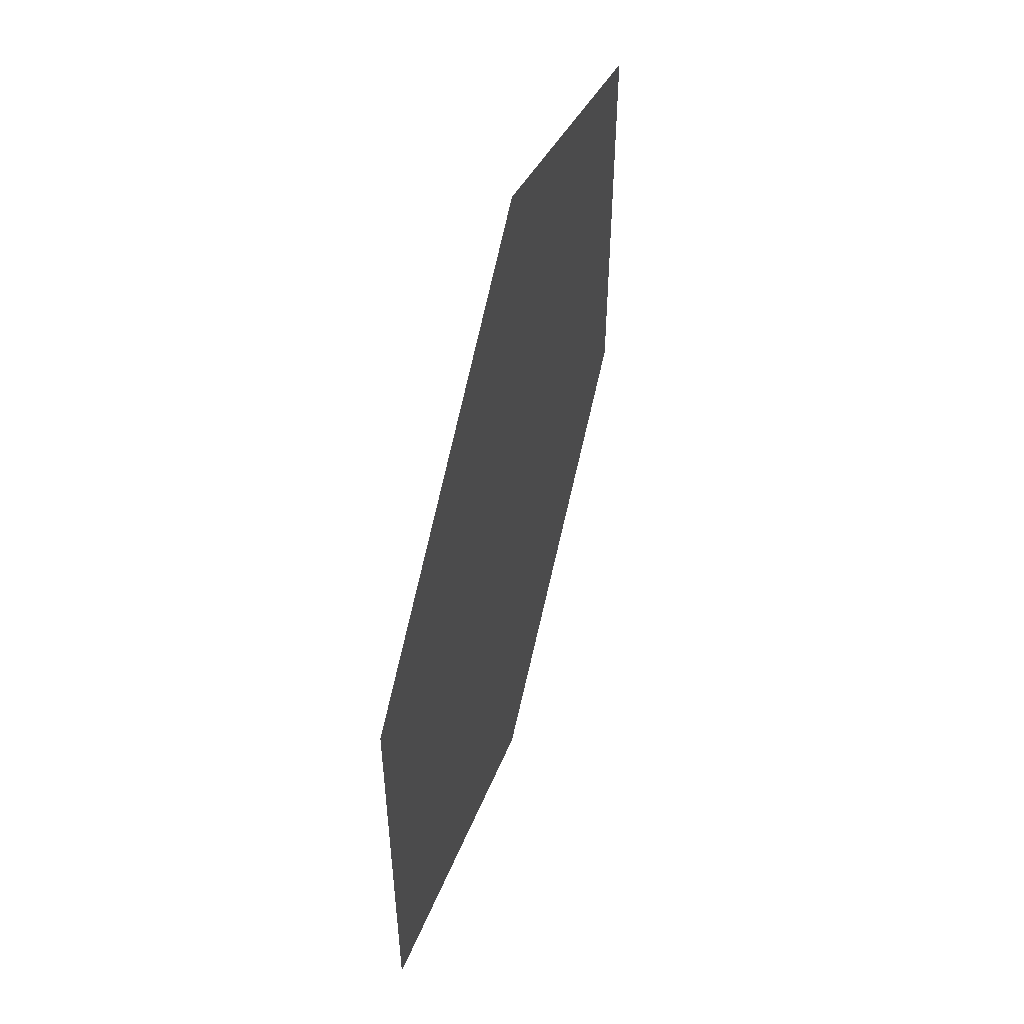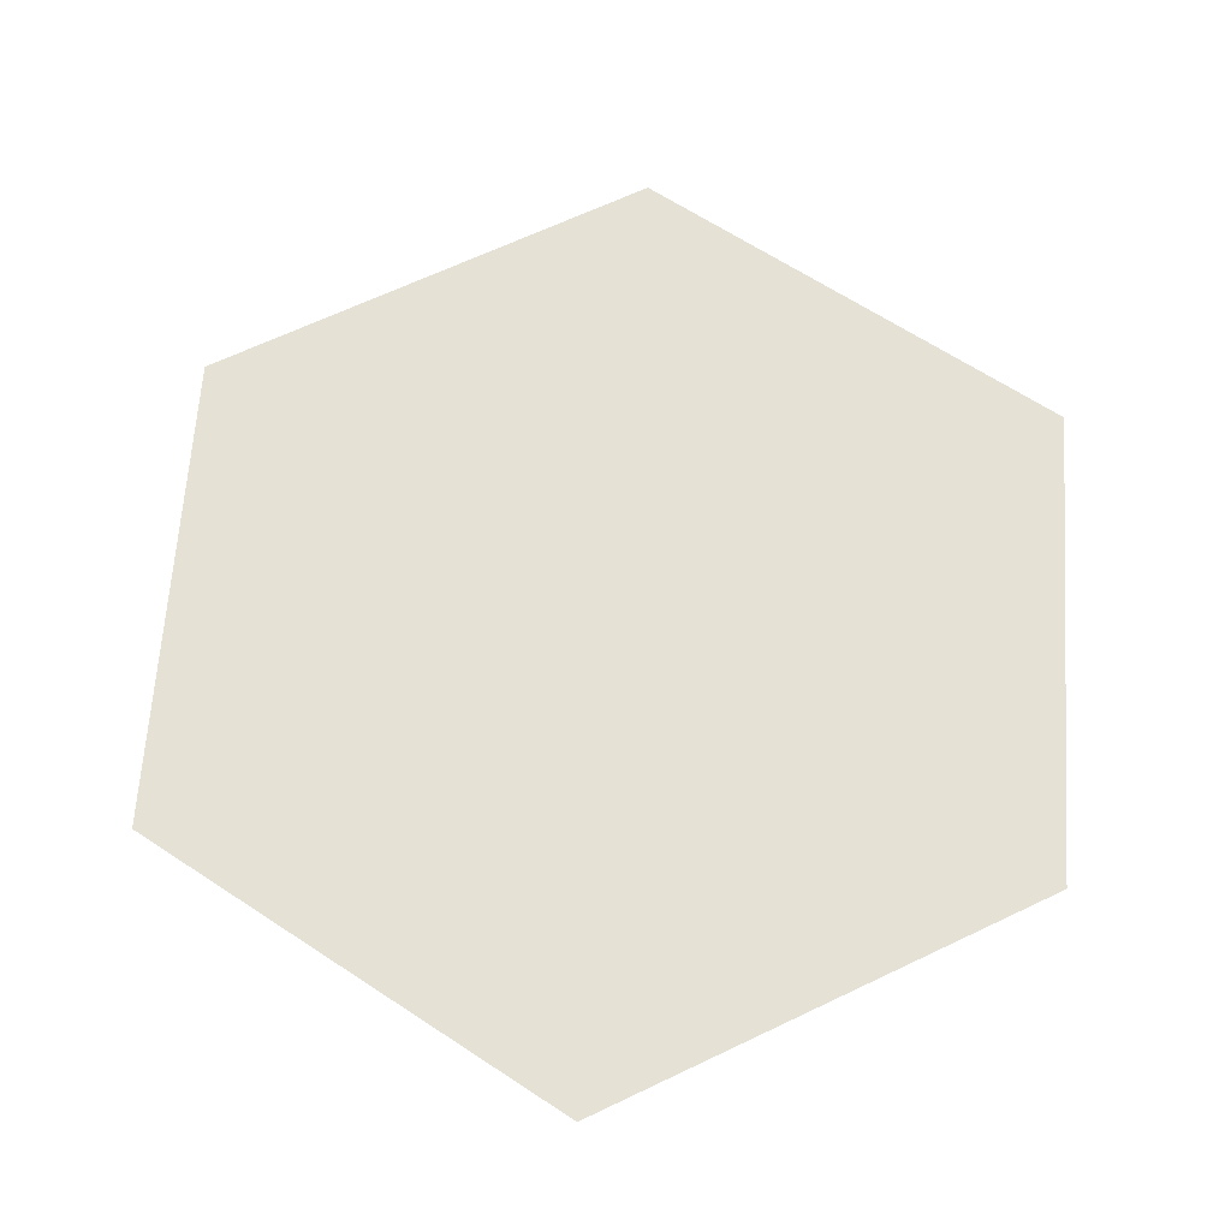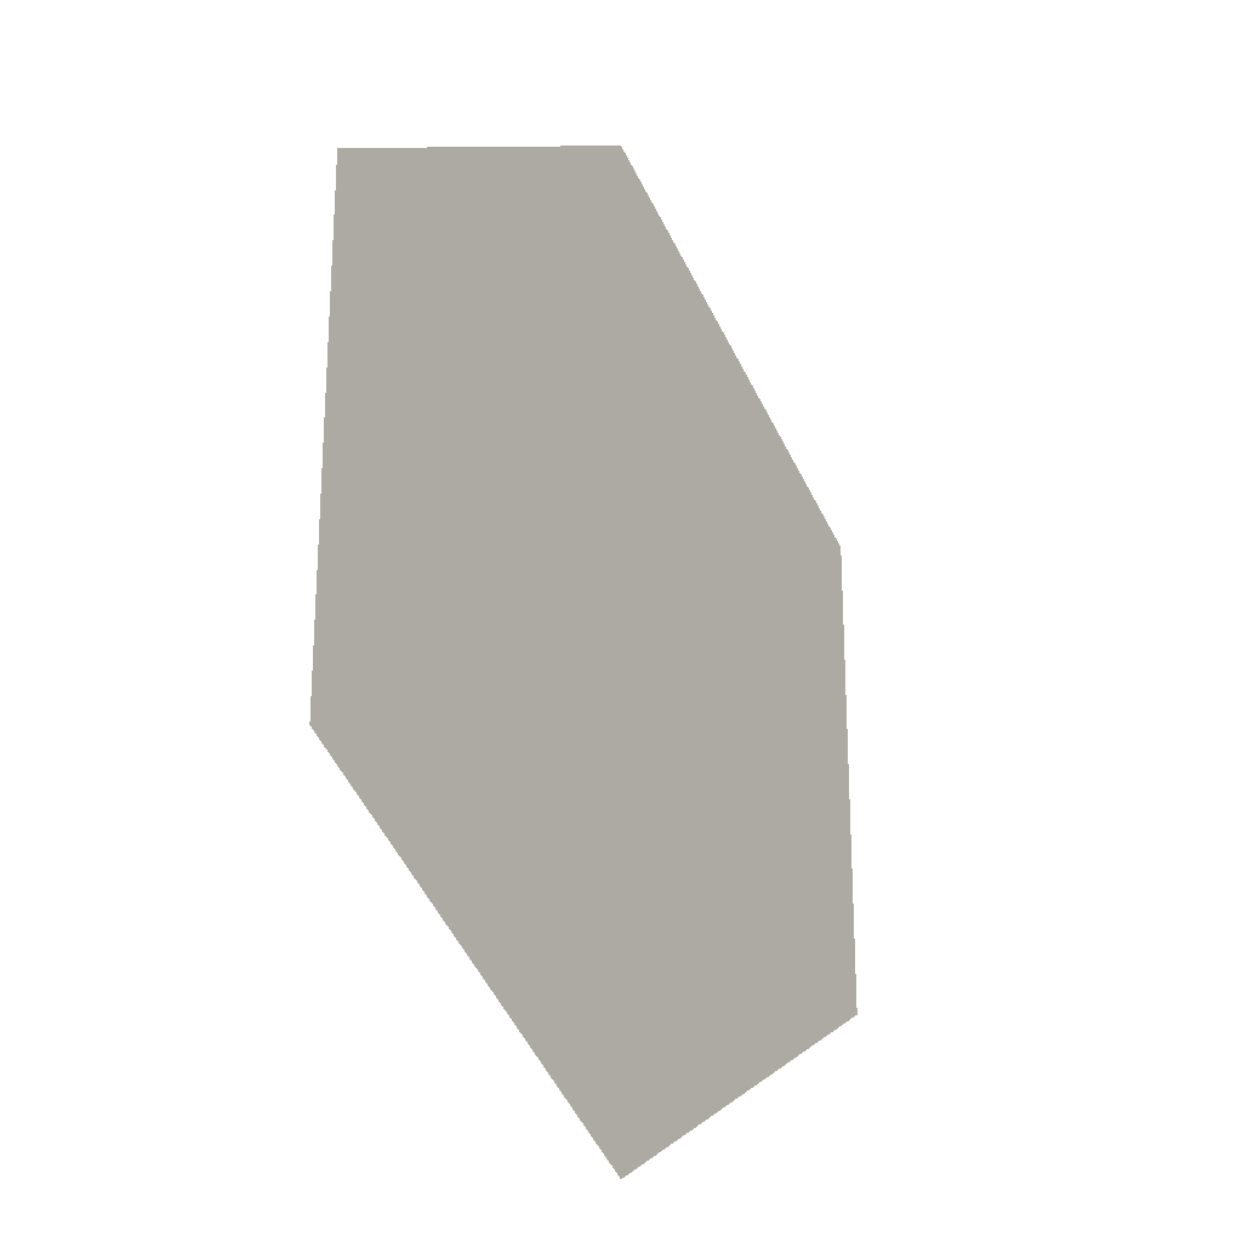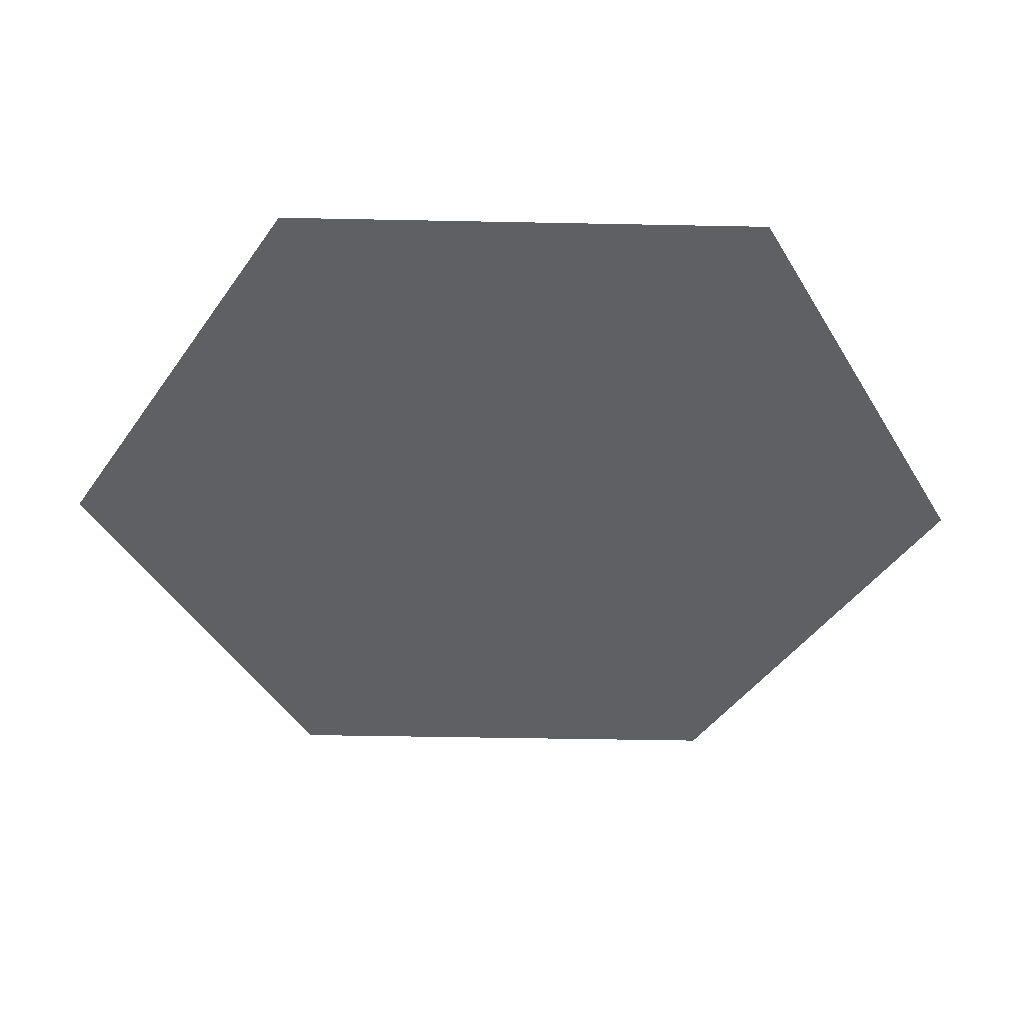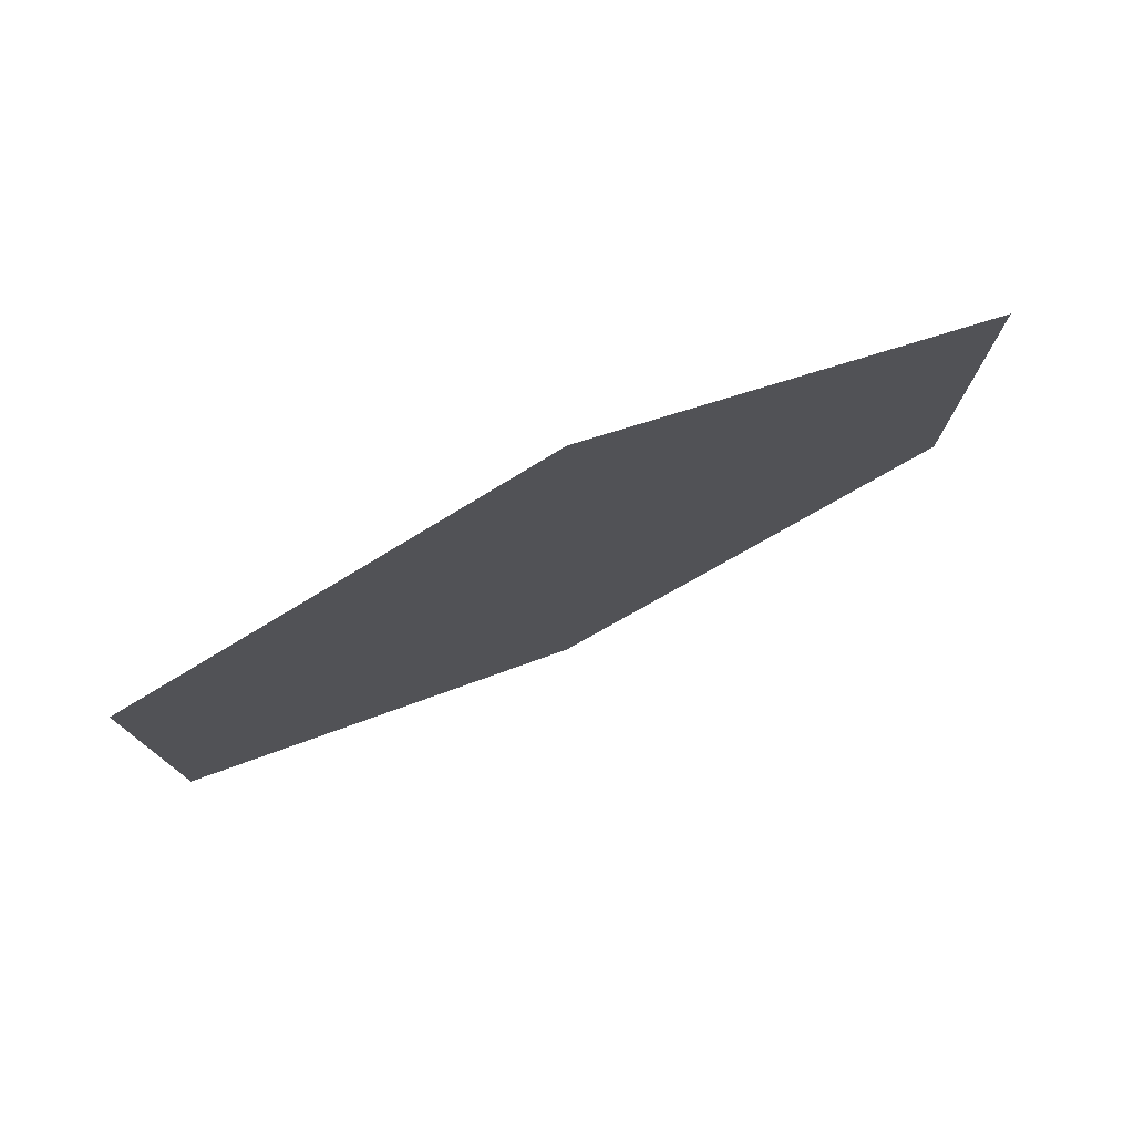
<metadata>
{"format":"obj","ext":"obj","renderer":"f3d","projection":"perspective","resolution":1024,"background":"white","views":[{"elev":55.3,"azim":-74.4,"up":"+Y"},{"elev":64.4,"azim":-176.1,"up":"+Z"},{"elev":-24.3,"azim":-58.3,"up":"+Y"},{"elev":-43.0,"azim":28.4,"up":"+Z"},{"elev":79.0,"azim":-24.6,"up":"+Y"}]}
</metadata>
<code>
o 平面
v 0.8655 -0.4993 -0
v -0.8655 -0.4993 -0
v 0.8655 0.4993 -0
v -0.8655 0.4993 -0
v 0 -0.9945 -0
v -0 0.9945 -0
f 2 6 5
f 5 3 1
f 2 4 6
f 5 6 3

</code>
